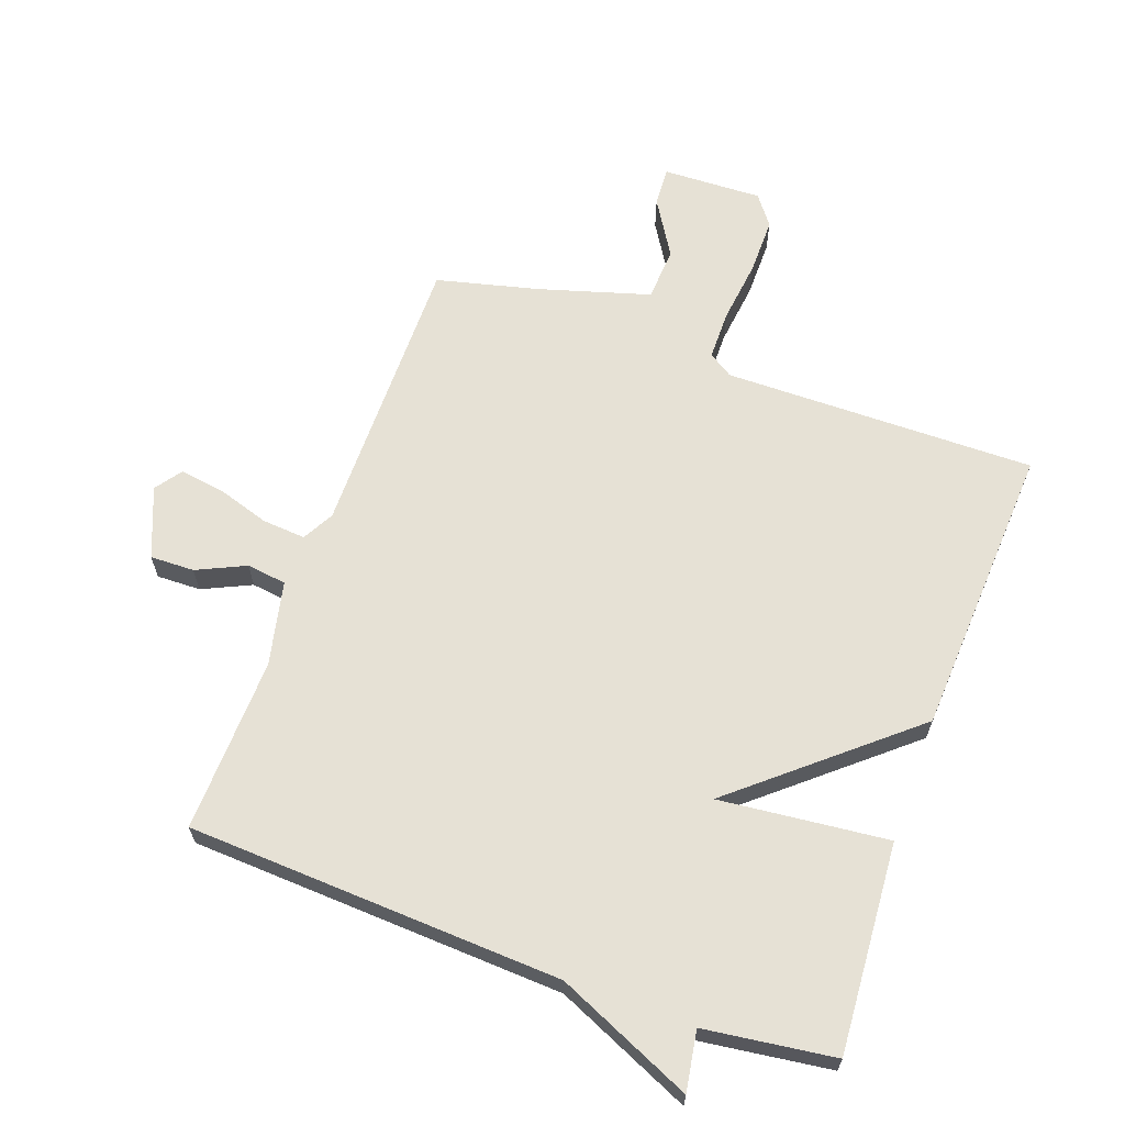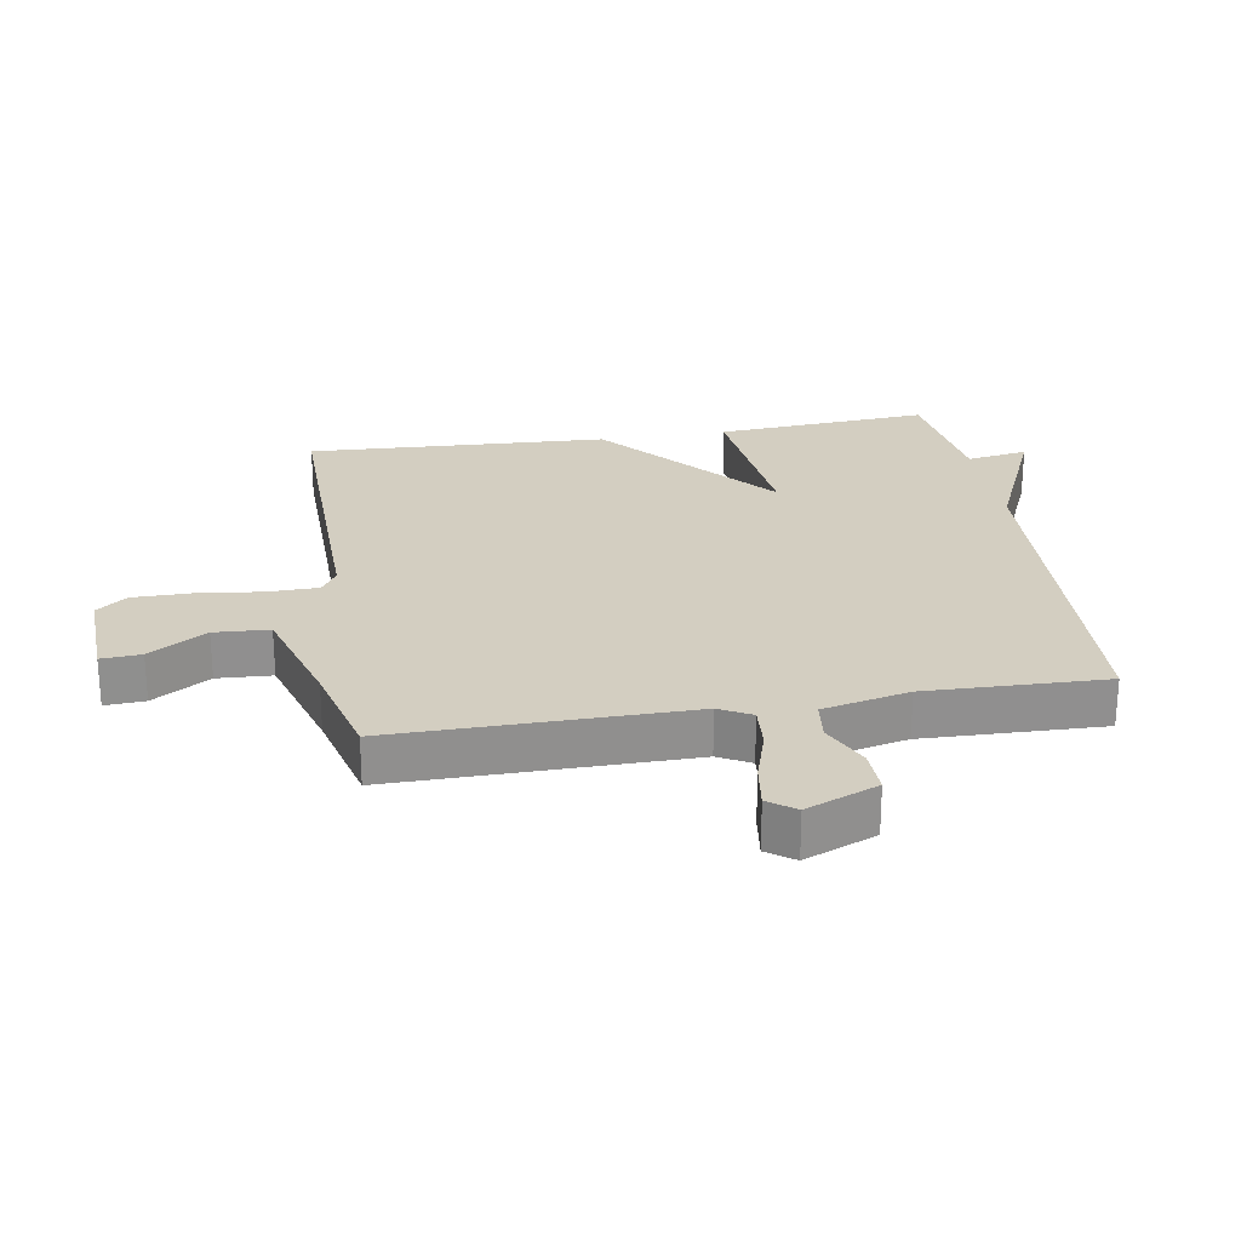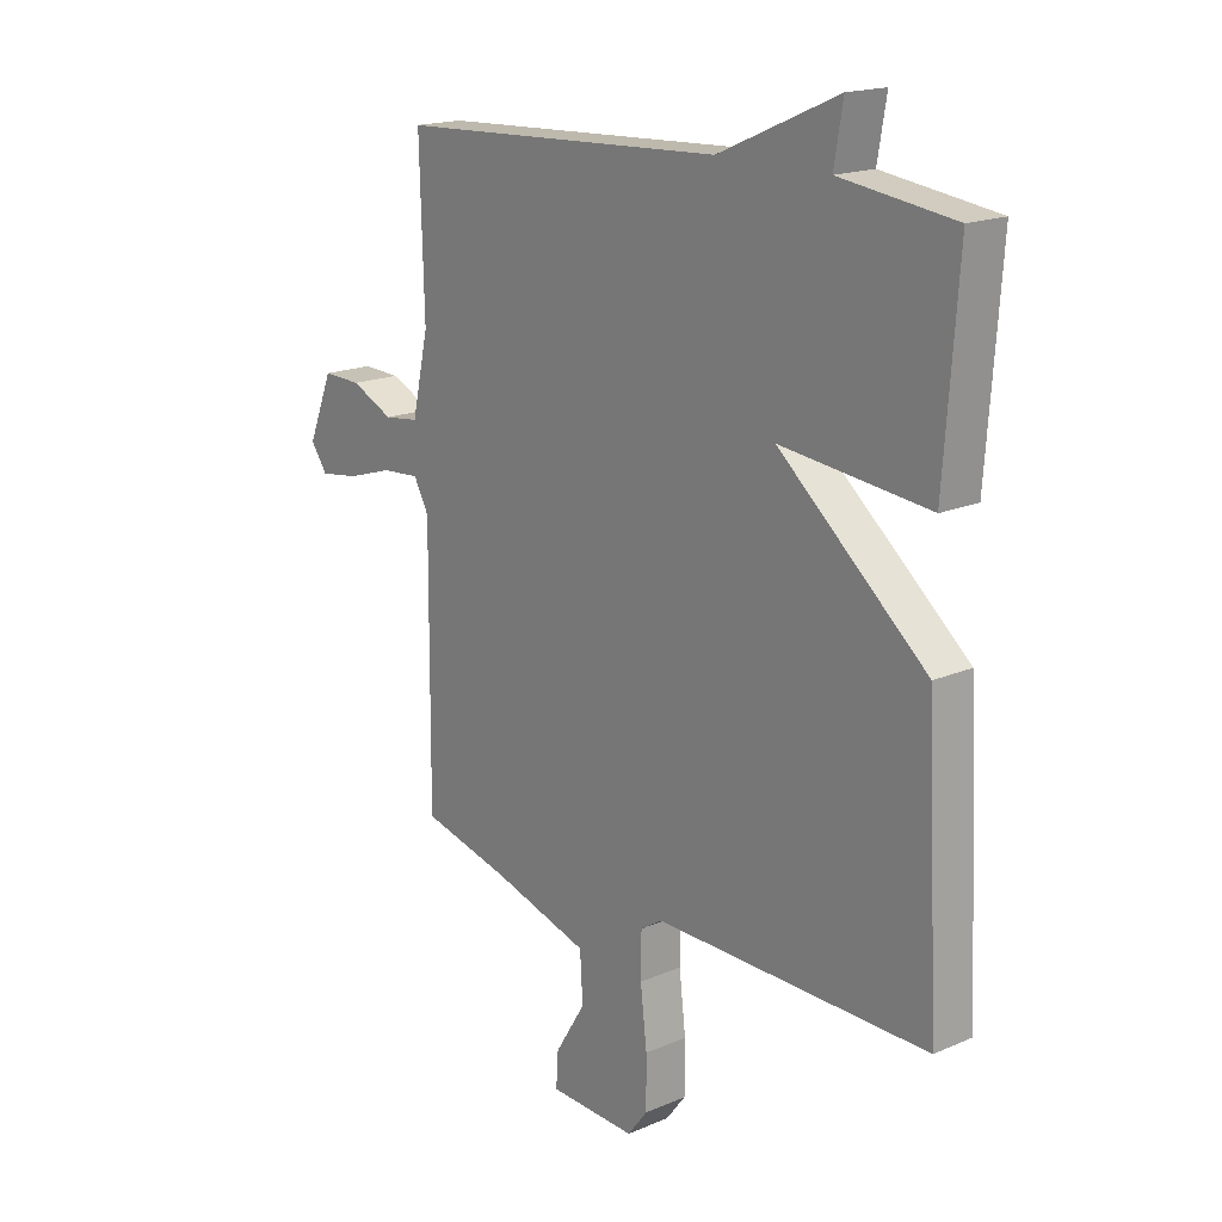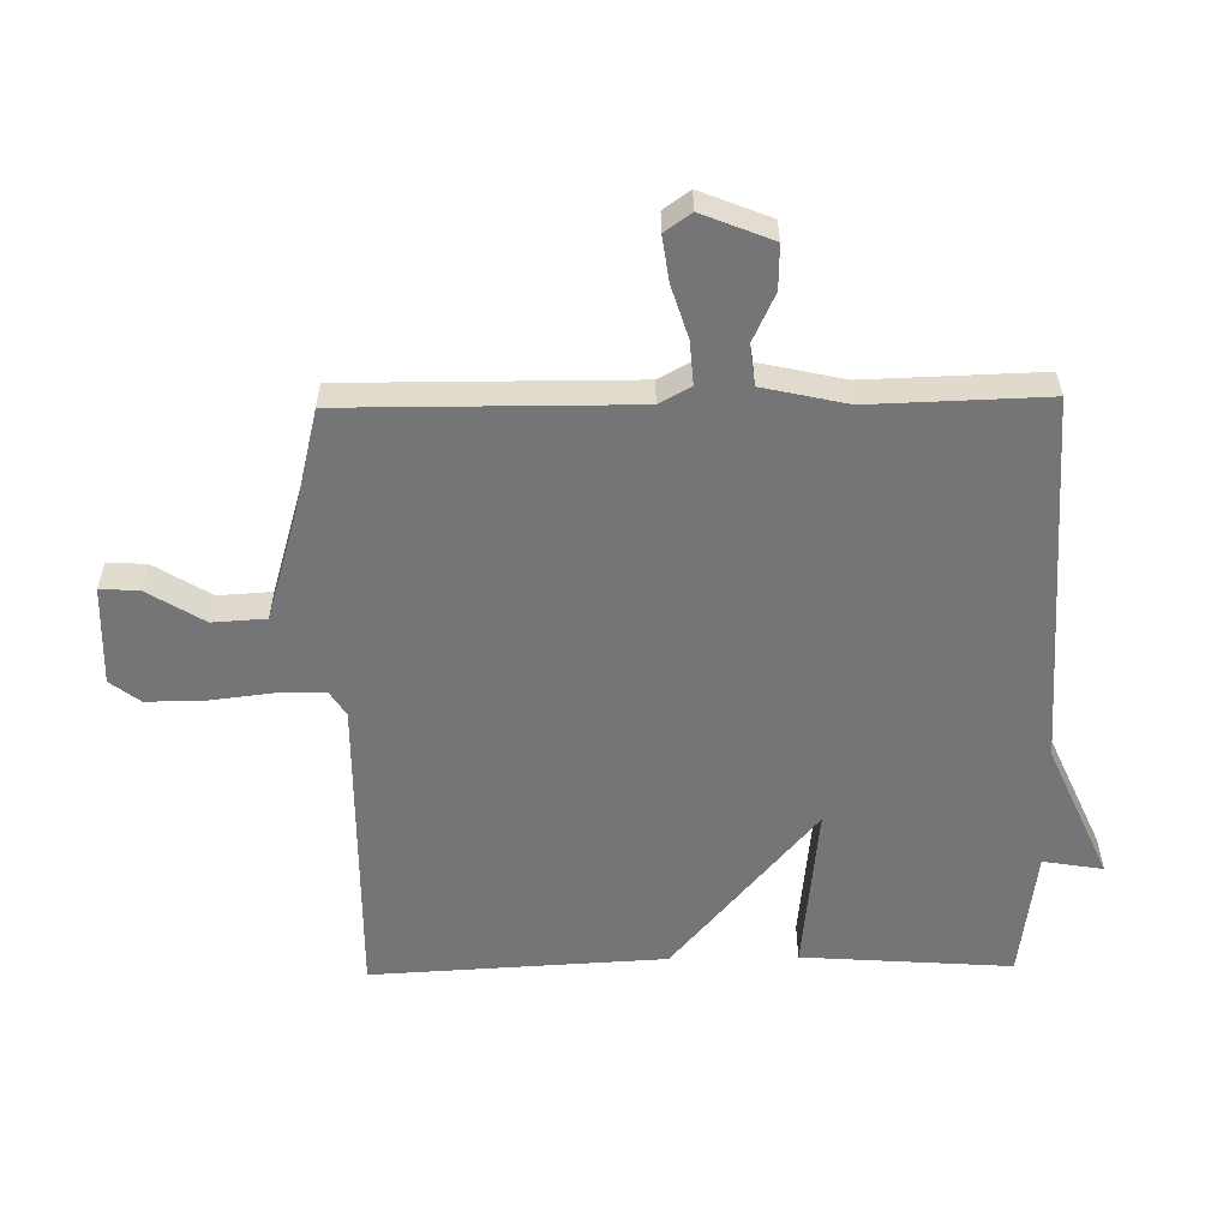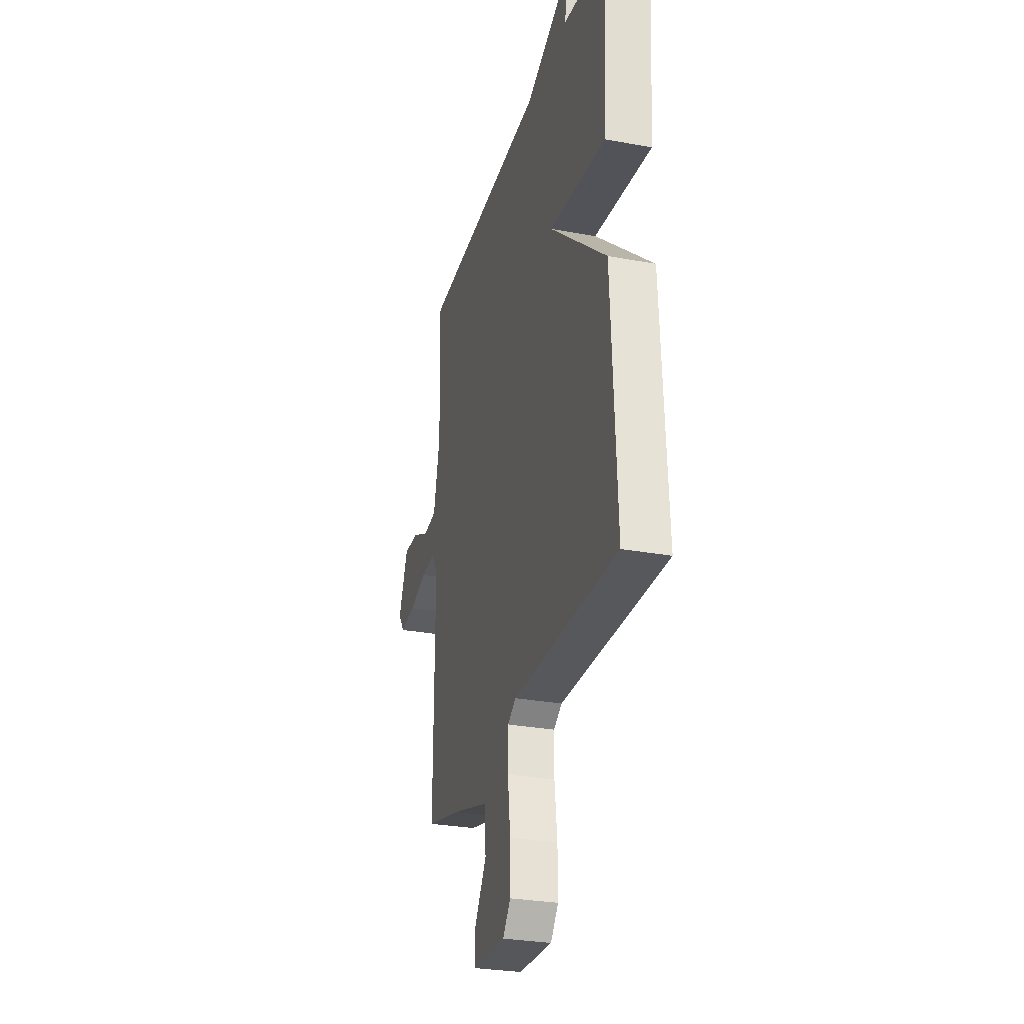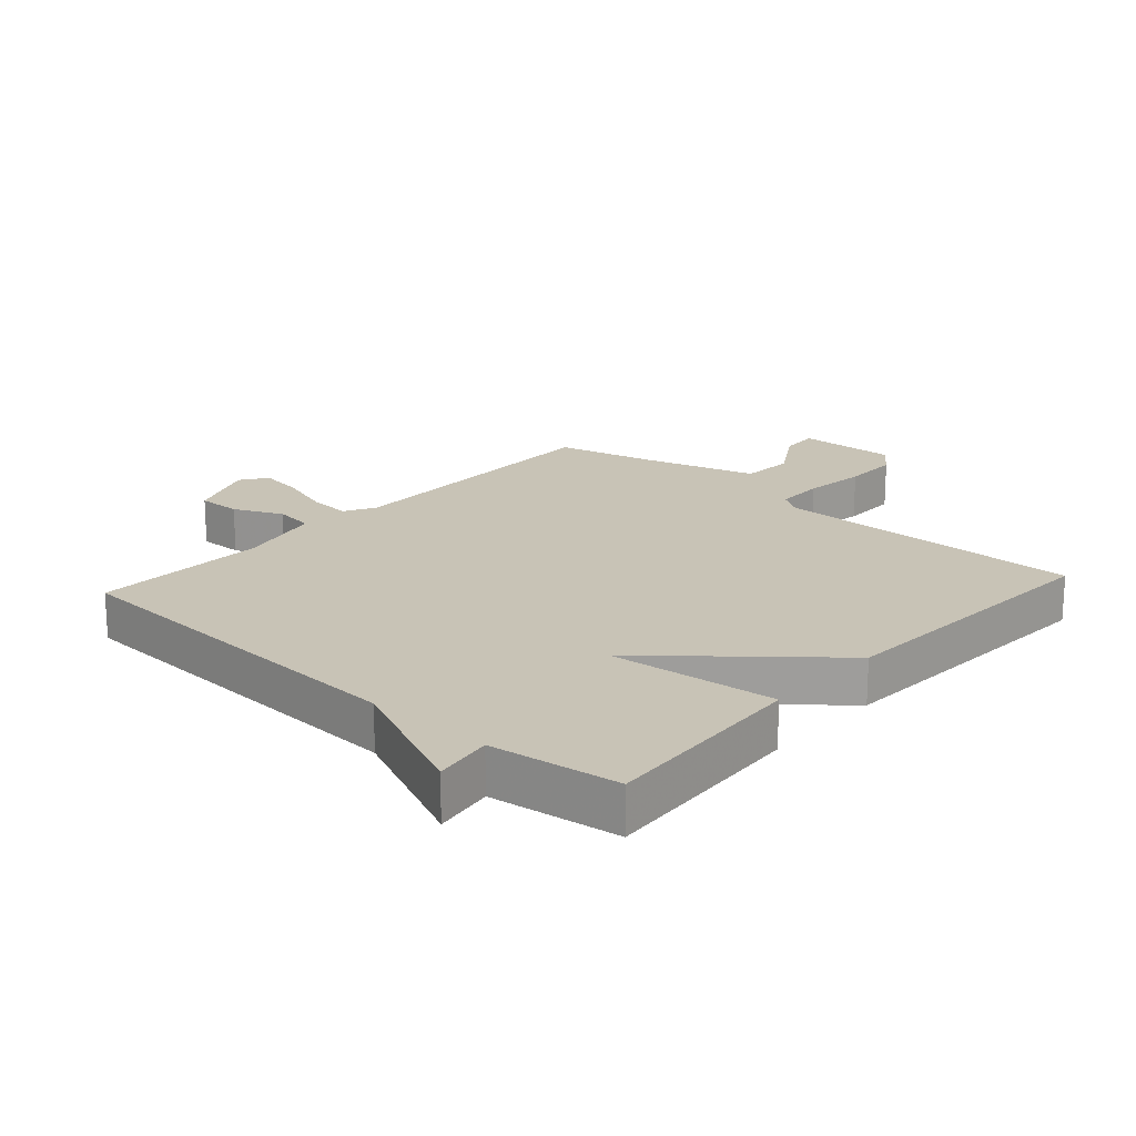
<metadata>
{"format":"obj","ext":"obj","renderer":"f3d","projection":"perspective","resolution":1024,"background":"white","views":[{"elev":64.5,"azim":20.0,"up":"+Y"},{"elev":25.0,"azim":-99.5,"up":"+Y"},{"elev":17.7,"azim":49.8,"up":"+Z"},{"elev":-56.6,"azim":-89.0,"up":"+Y"},{"elev":-28.6,"azim":74.4,"up":"+Z"},{"elev":19.4,"azim":42.0,"up":"+Y"}]}
</metadata>
<code>
v -0.5 0.07 -0.5
v -0.497 0.07 -0.044
v -0.524 0.07 0.006
v -0.593 0.07 0.001
v -0.676 0.07 -0.025
v -0.747 0.07 -0.035
v -0.777 0.07 0.007
v -0.732 0.07 0.118
v -0.662 0.07 0.116
v -0.585 0.07 0.08
v -0.522 0.07 0.088
v -0.492 0.07 0.222
v -0.5 0.07 0.5
v 0.094 0.07 0.528
v 0.31 0.07 0.623
v 0.294 0.07 0.528
v 0.5 0.07 0.5
v 0.476 0.07 0.167
v 0.208 0.07 0.196
v 0.476 0.07 -0.033
v 0.5 0.07 -0.5
v 0.005 0.07 -0.494
v -0.034 0.07 -0.519
v -0.035 0.07 -0.597
v -0.023 0.07 -0.698
v -0.023 0.07 -0.788
v -0.059 0.07 -0.835
v -0.217 0.07 -0.829
v -0.213 0.07 -0.767
v -0.158 0.07 -0.678
v -0.163 0.07 -0.593
v -0.34 0.07 -0.54
v -0.5 0 -0.5
v -0.497 0 -0.044
v -0.524 0 0.006
v -0.593 0 0.001
v -0.676 0 -0.025
v -0.747 0 -0.035
v -0.777 0 0.007
v -0.732 0 0.118
v -0.662 0 0.116
v -0.585 0 0.08
v -0.522 0 0.088
v -0.492 0 0.222
v -0.5 0 0.5
v 0.094 0 0.528
v 0.31 0 0.623
v 0.294 0 0.528
v 0.5 0 0.5
v 0.476 0 0.167
v 0.208 0 0.196
v 0.476 0 -0.033
v 0.5 0 -0.5
v 0.005 0 -0.494
v -0.034 0 -0.519
v -0.035 0 -0.597
v -0.023 0 -0.698
v -0.023 0 -0.788
v -0.059 0 -0.835
v -0.217 0 -0.829
v -0.213 0 -0.767
v -0.158 0 -0.678
v -0.163 0 -0.593
v -0.34 0 -0.54
f 28 29 30
f 27 28 30
f 26 27 30
f 25 26 30
f 24 25 30
f 23 24 30 31
f 22 23 31 32
f 19 20 21 22
f 16 17 18 19
f 32 1 2
f 22 32 2
f 19 22 2
f 16 19 2
f 15 16 2
f 14 15 2
f 8 9 10
f 7 8 10
f 6 7 10
f 5 6 10
f 4 5 10
f 3 4 10 11
f 2 3 11 12
f 12 13 14
f 2 12 14
f 62 61 60
f 62 60 59
f 62 59 58
f 62 58 57
f 62 57 56
f 63 62 56 55
f 64 63 55 54
f 54 53 52 51
f 51 50 49 48
f 34 33 64
f 34 64 54
f 34 54 51
f 34 51 48
f 34 48 47
f 34 47 46
f 42 41 40
f 42 40 39
f 42 39 38
f 42 38 37
f 42 37 36
f 43 42 36 35
f 44 43 35 34
f 46 45 44
f 46 44 34
f 1 33 34 2
f 2 34 35 3
f 3 35 36 4
f 4 36 37 5
f 5 37 38 6
f 6 38 39 7
f 7 39 40 8
f 8 40 41 9
f 9 41 42 10
f 10 42 43 11
f 11 43 44 12
f 12 44 45 13
f 13 45 46 14
f 14 46 47 15
f 15 47 48 16
f 16 48 49 17
f 17 49 50 18
f 18 50 51 19
f 19 51 52 20
f 20 52 53 21
f 21 53 54 22
f 22 54 55 23
f 23 55 56 24
f 24 56 57 25
f 25 57 58 26
f 26 58 59 27
f 27 59 60 28
f 28 60 61 29
f 29 61 62 30
f 30 62 63 31
f 31 63 64 32
f 32 64 33 1

</code>
